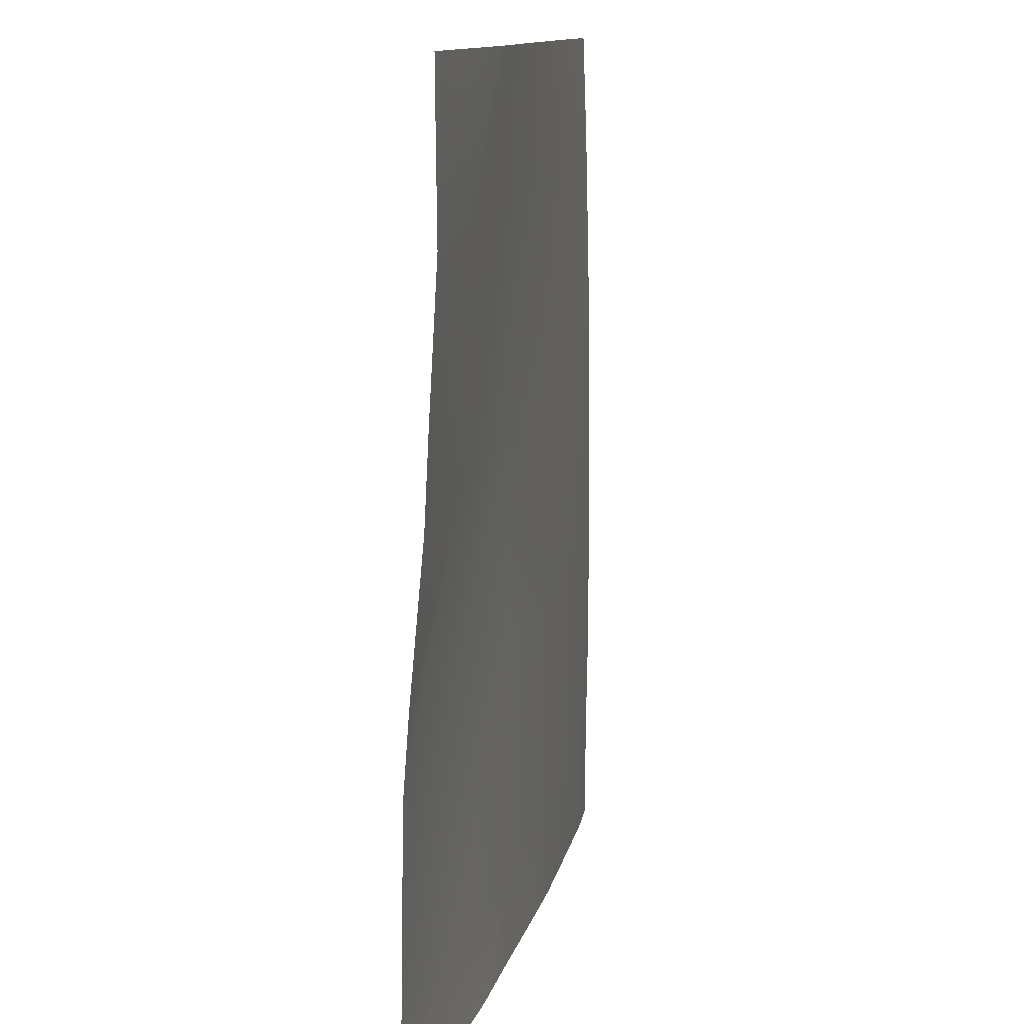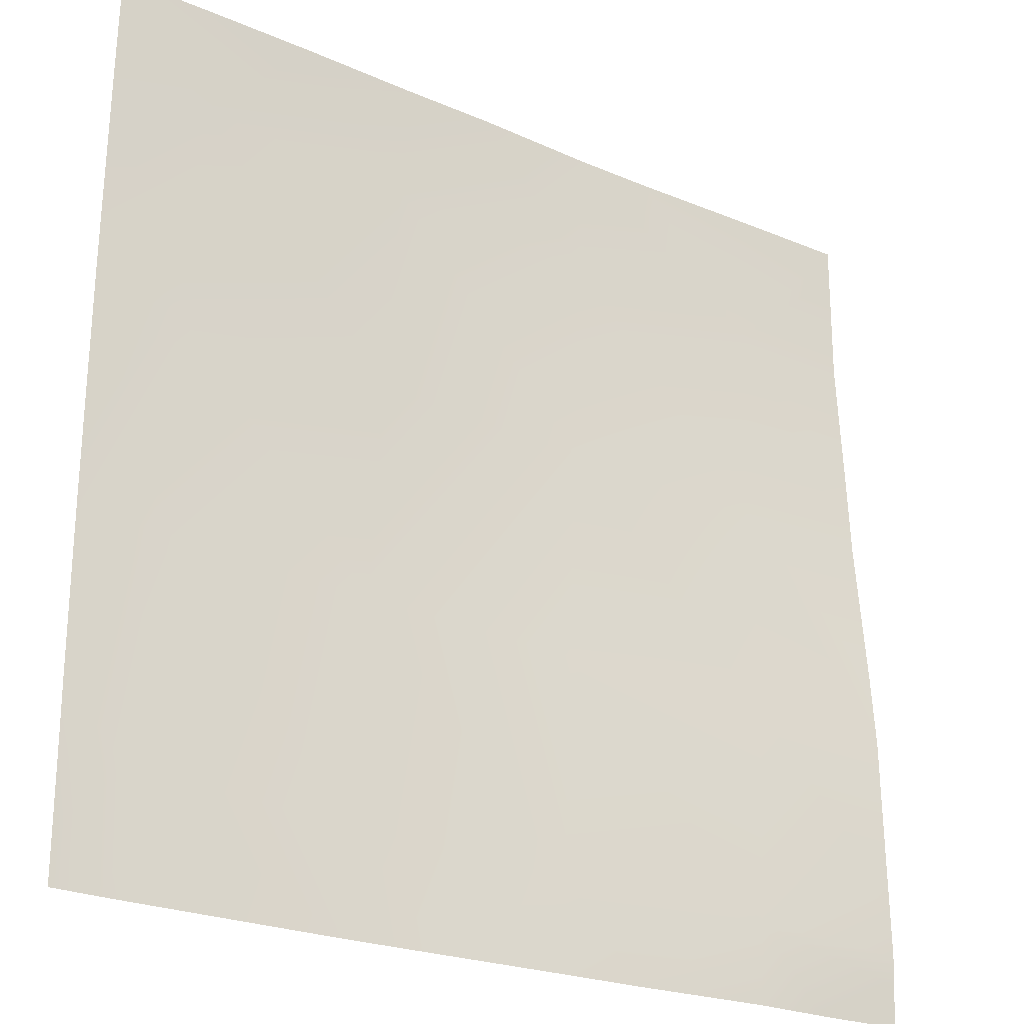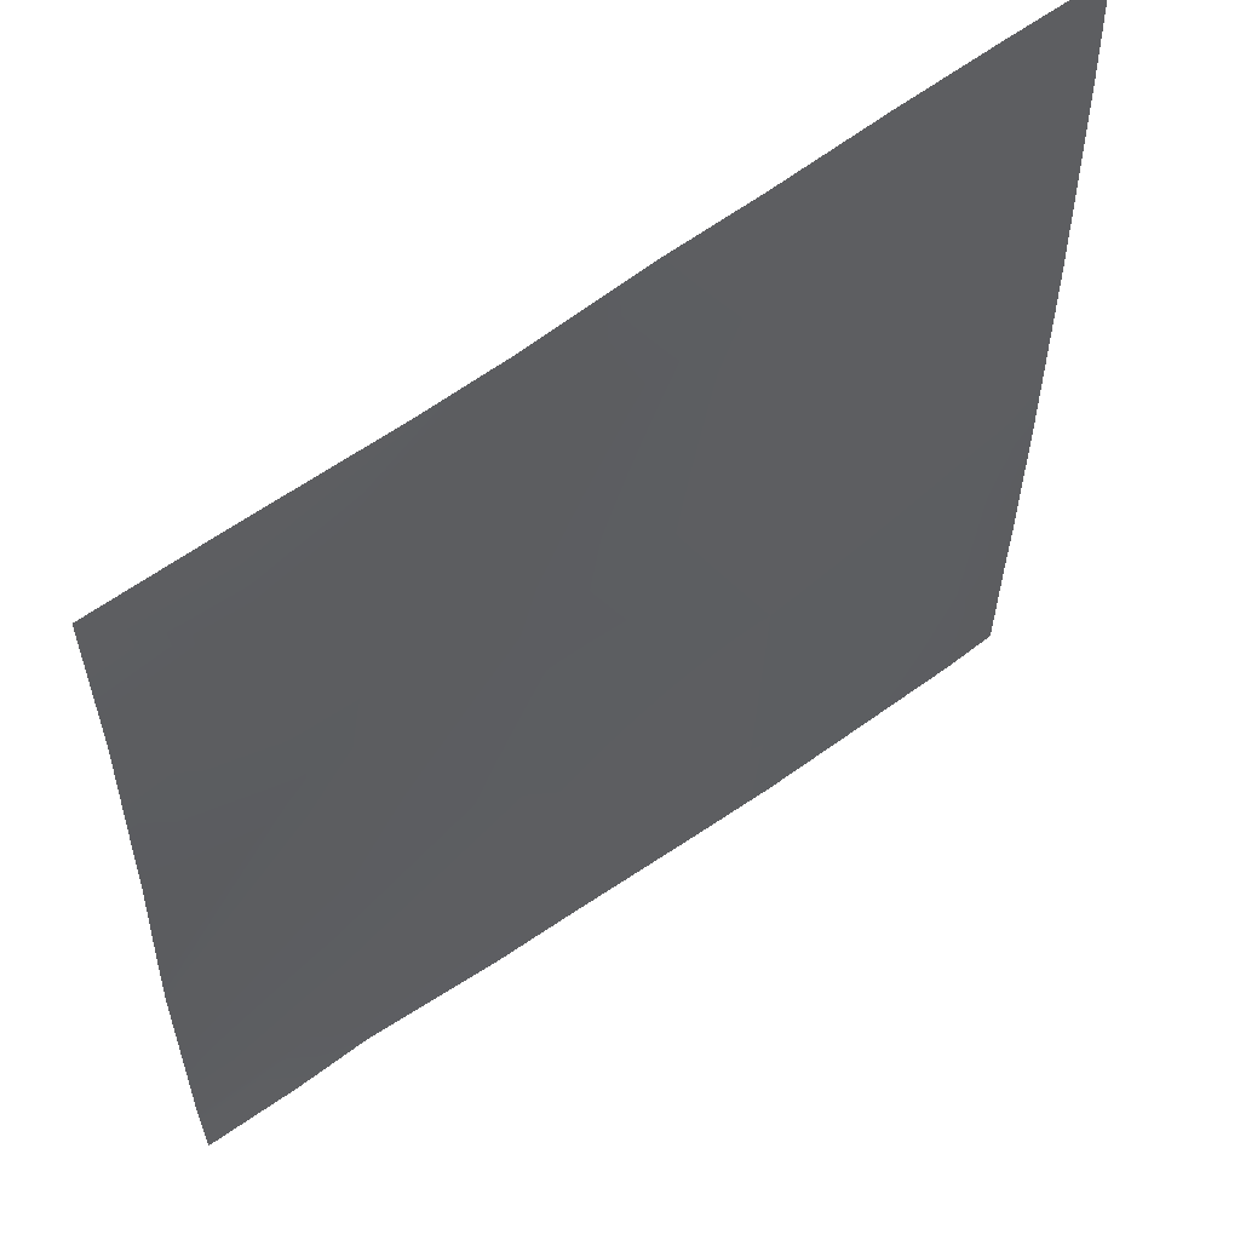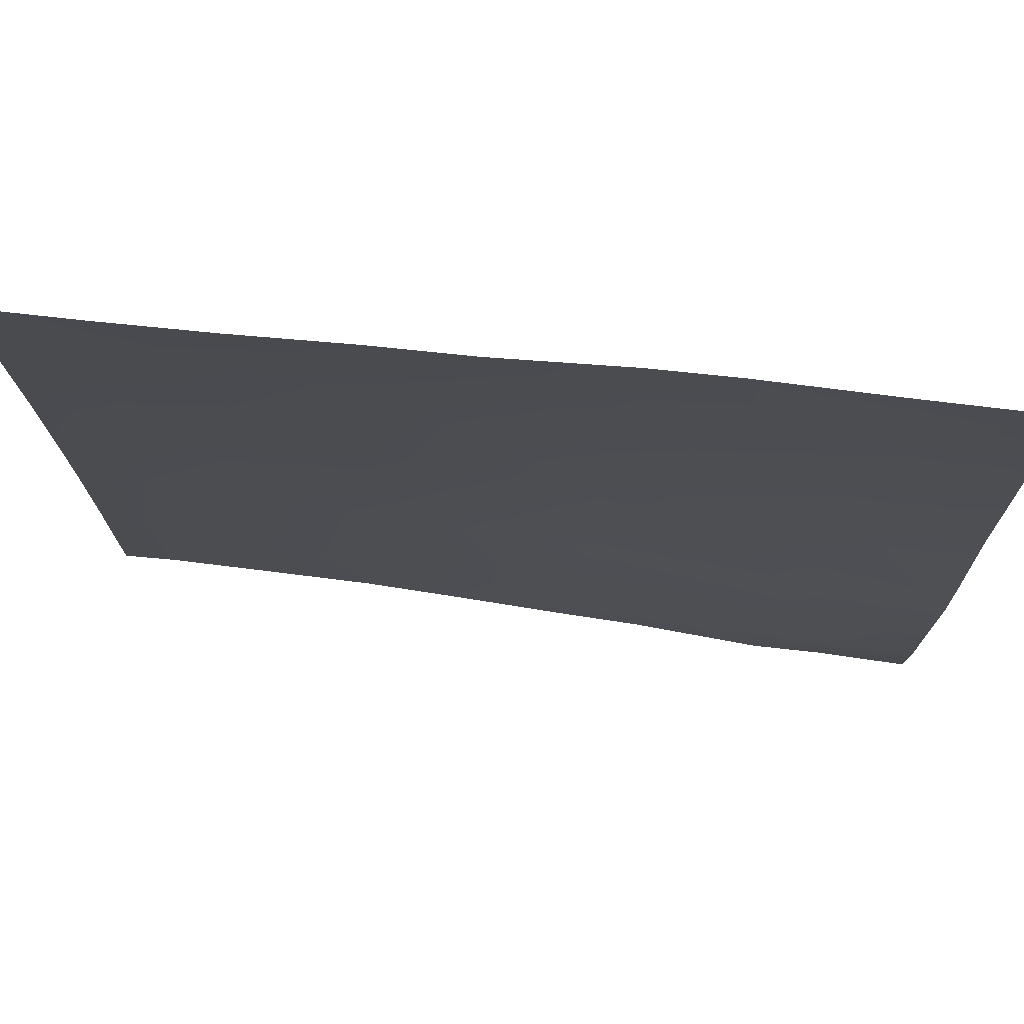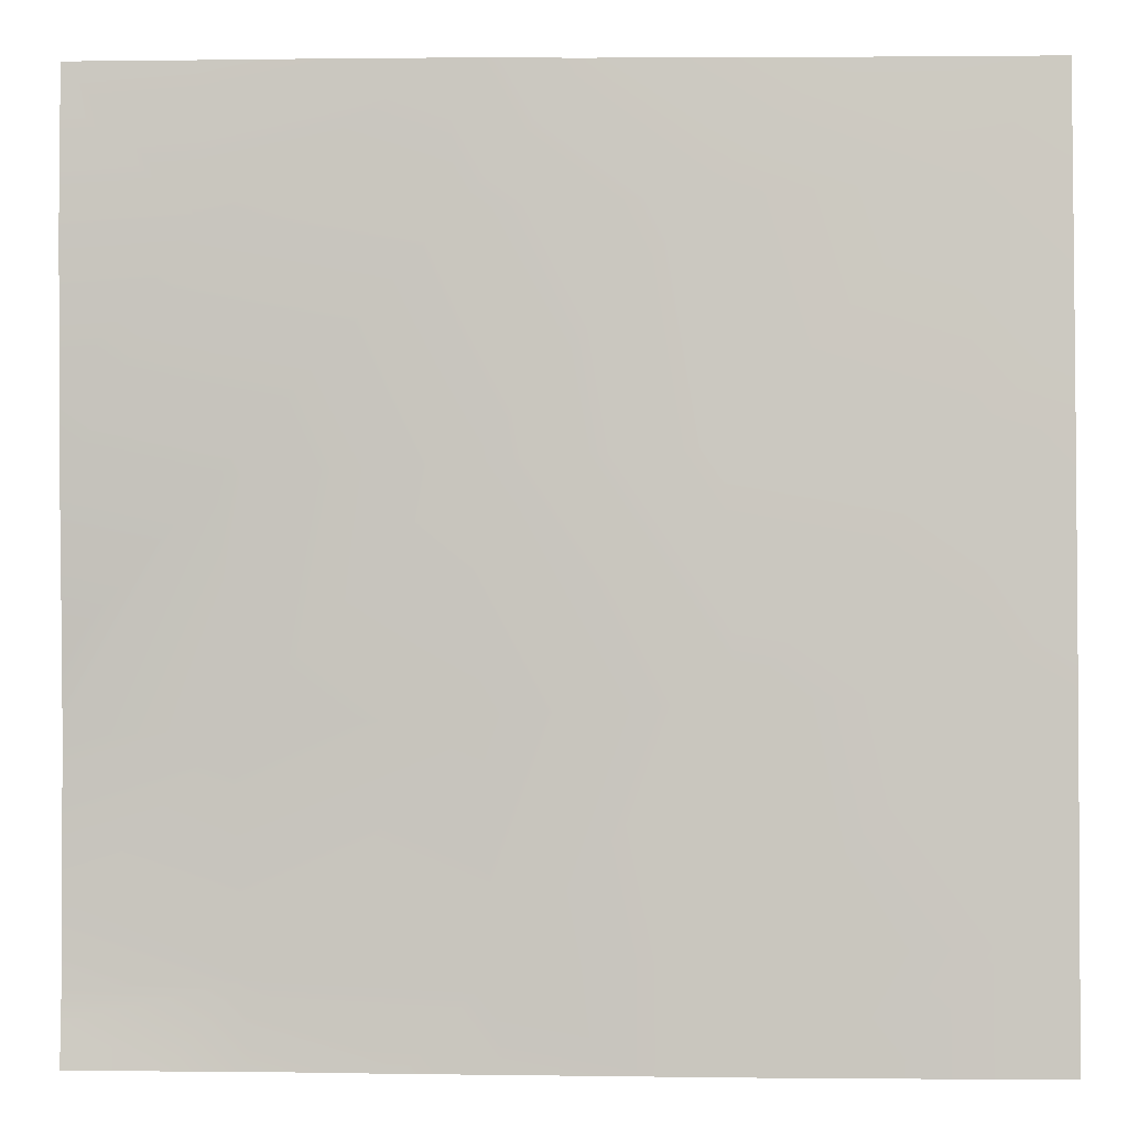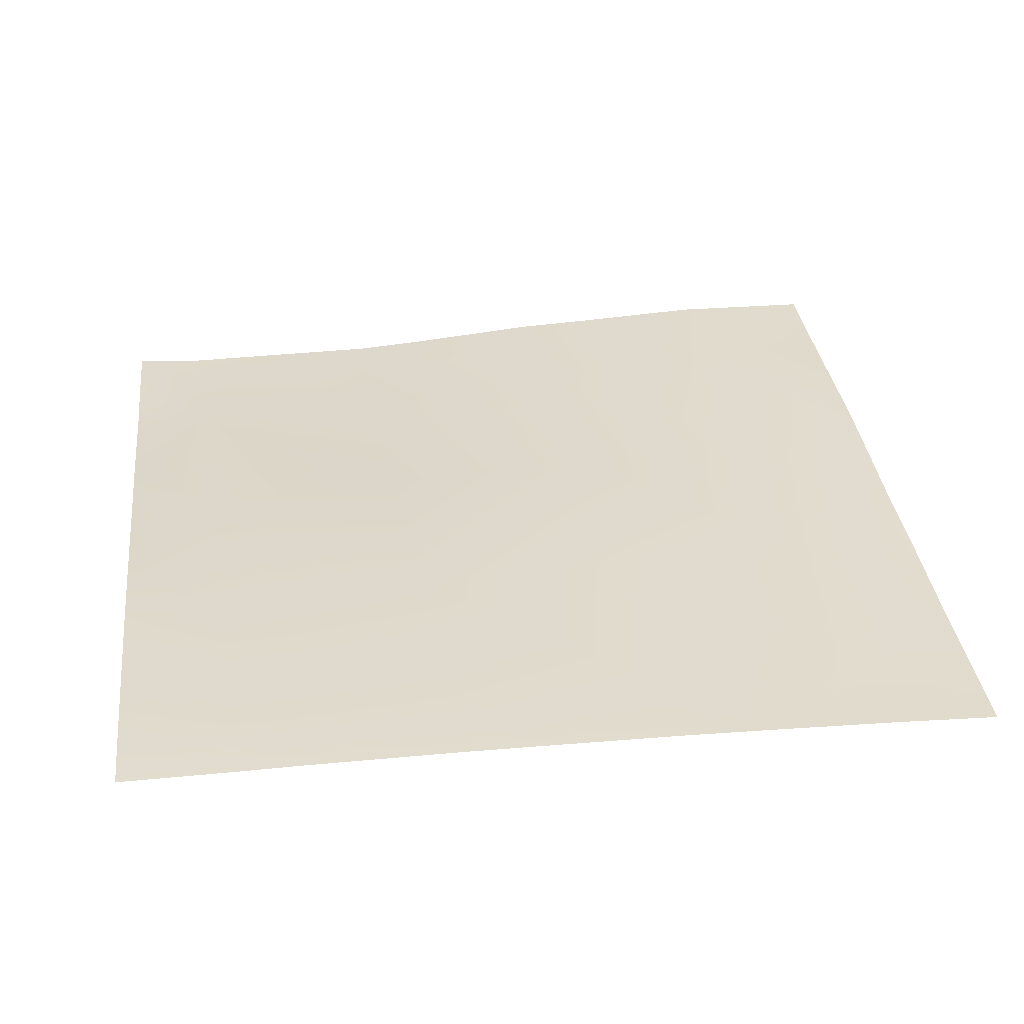
<metadata>
{"format":"obj","ext":"obj","renderer":"f3d","projection":"perspective","resolution":1024,"background":"white","views":[{"elev":11.3,"azim":99.6,"up":"+Z"},{"elev":-24.9,"azim":-34.4,"up":"+Z"},{"elev":57.6,"azim":142.2,"up":"+Z"},{"elev":75.7,"azim":6.6,"up":"+Z"},{"elev":-2.5,"azim":-177.8,"up":"+Z"},{"elev":33.4,"azim":-97.0,"up":"+Y"}]}
</metadata>
<code>
v 112 2.212 98.11
v 112 2.235 99.28
v 113.1 2.24 98.05
v 112 2.23 106.1
v 112 2.2 107.7
v 113.5 2.245 106
v 112 2.247 103.5
v 113.3 2.27 102
v 112 2.253 102.1
v 112 2.082 111.9
v 113.7 2.154 110
v 112 2.145 110.1
v 112 2.191 96
v 113 2.218 96
v 112 2.2 96.89
v 114.9 2.203 96
v 117 2.184 96
v 117.1 2.201 97.84
v 117.3 2.246 101.8
v 115.8 2.115 112
v 117.7 2.22 109.8
v 113.8 2.087 112
v 117.5 2.246 105.8
v 112 2.08 112
v 118.7 2.117 96
v 121.1 2.024 97.63
v 121 2.018 96
v 122.5 1.963 96
v 121.3 2.1 101.6
v 125.1 1.76 97.42
v 121.5 2.182 105.6
v 119.6 2.197 112
v 121.7 2.266 109.6
v 117.8 2.178 112
v 125.5 2.11 105.4
v 121.8 2.296 112
v 125.7 2.306 109.4
v 123.3 2.312 112
v 125.3 1.822 101.4
v 125 1.798 96
v 126.3 1.807 96
v 128 1.701 98.38
v 128 1.682 97.27
v 128 1.758 96
v 128 1.714 96.74
v 128 1.745 101.3
v 128 2.088 105.3
v 128 2.165 106.8
v 128 1.844 102.6
v 128 2.303 109.3
v 125.8 2.284 112
v 128 2.282 111.5
v 128 2.277 112
f 1 2 3
f 4 5 6
f 7 8 9
f 10 11 12
f 13 3 14
f 13 15 3
f 15 1 3
f 16 14 3
f 17 3 18
f 17 16 3
f 2 8 3
f 2 9 8
f 5 11 6
f 5 12 11
f 6 19 8
f 11 20 21
f 11 22 20
f 23 6 11
f 18 8 19
f 3 8 18
f 10 22 11
f 10 24 22
f 25 17 18
f 7 6 8
f 7 4 6
f 26 25 18
f 26 27 25
f 19 26 18
f 27 26 28
f 29 30 26
f 29 26 19
f 29 19 31
f 21 23 11
f 23 21 31
f 21 32 33
f 21 34 32
f 34 21 20
f 33 31 21
f 33 35 31
f 36 37 33
f 36 38 37
f 36 33 32
f 19 23 31
f 29 31 39
f 23 19 6
f 30 28 26
f 30 40 28
f 40 30 41
f 42 30 39
f 42 43 30
f 44 41 45
f 45 30 43
f 45 41 30
f 42 39 46
f 39 30 29
f 37 35 33
f 47 37 48
f 47 35 37
f 47 49 35
f 50 48 37
f 46 35 49
f 46 39 35
f 51 37 38
f 35 39 31
f 52 50 37
f 53 37 51
f 53 52 37

</code>
